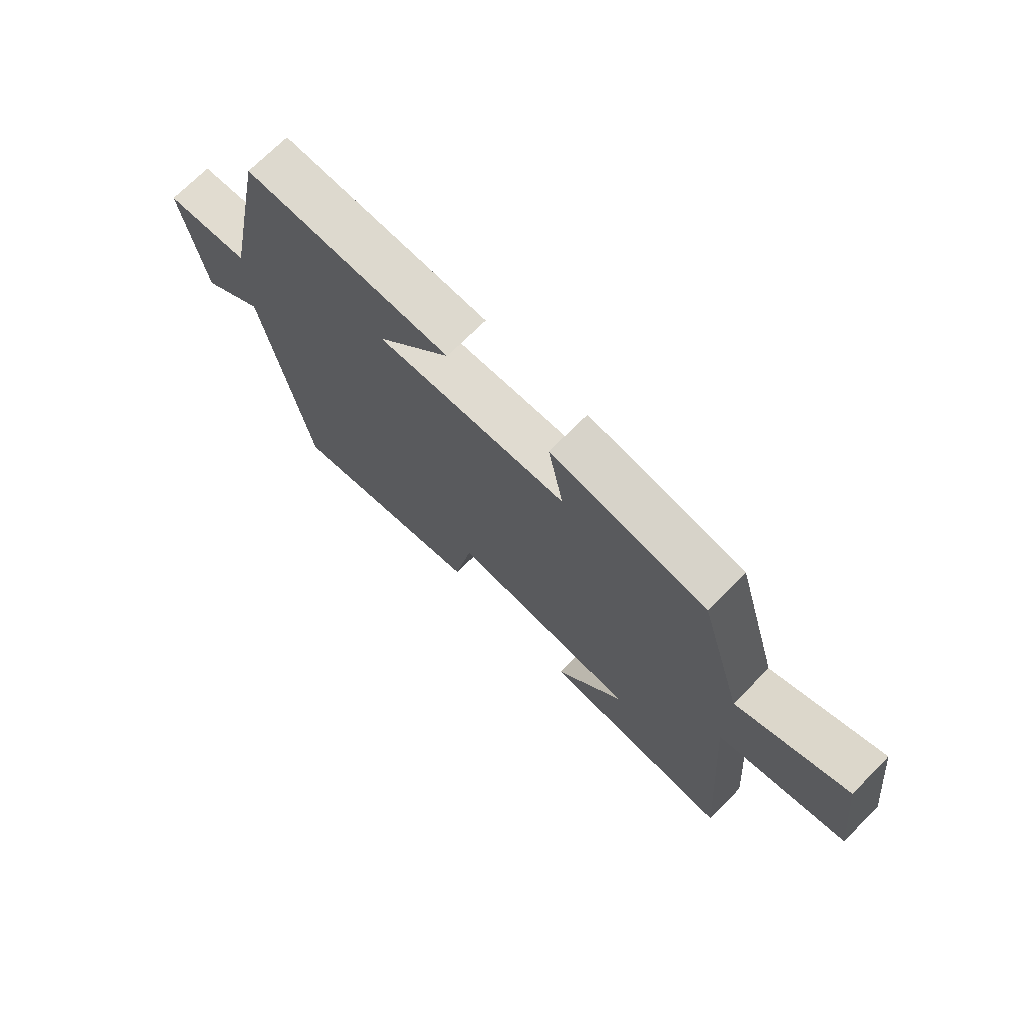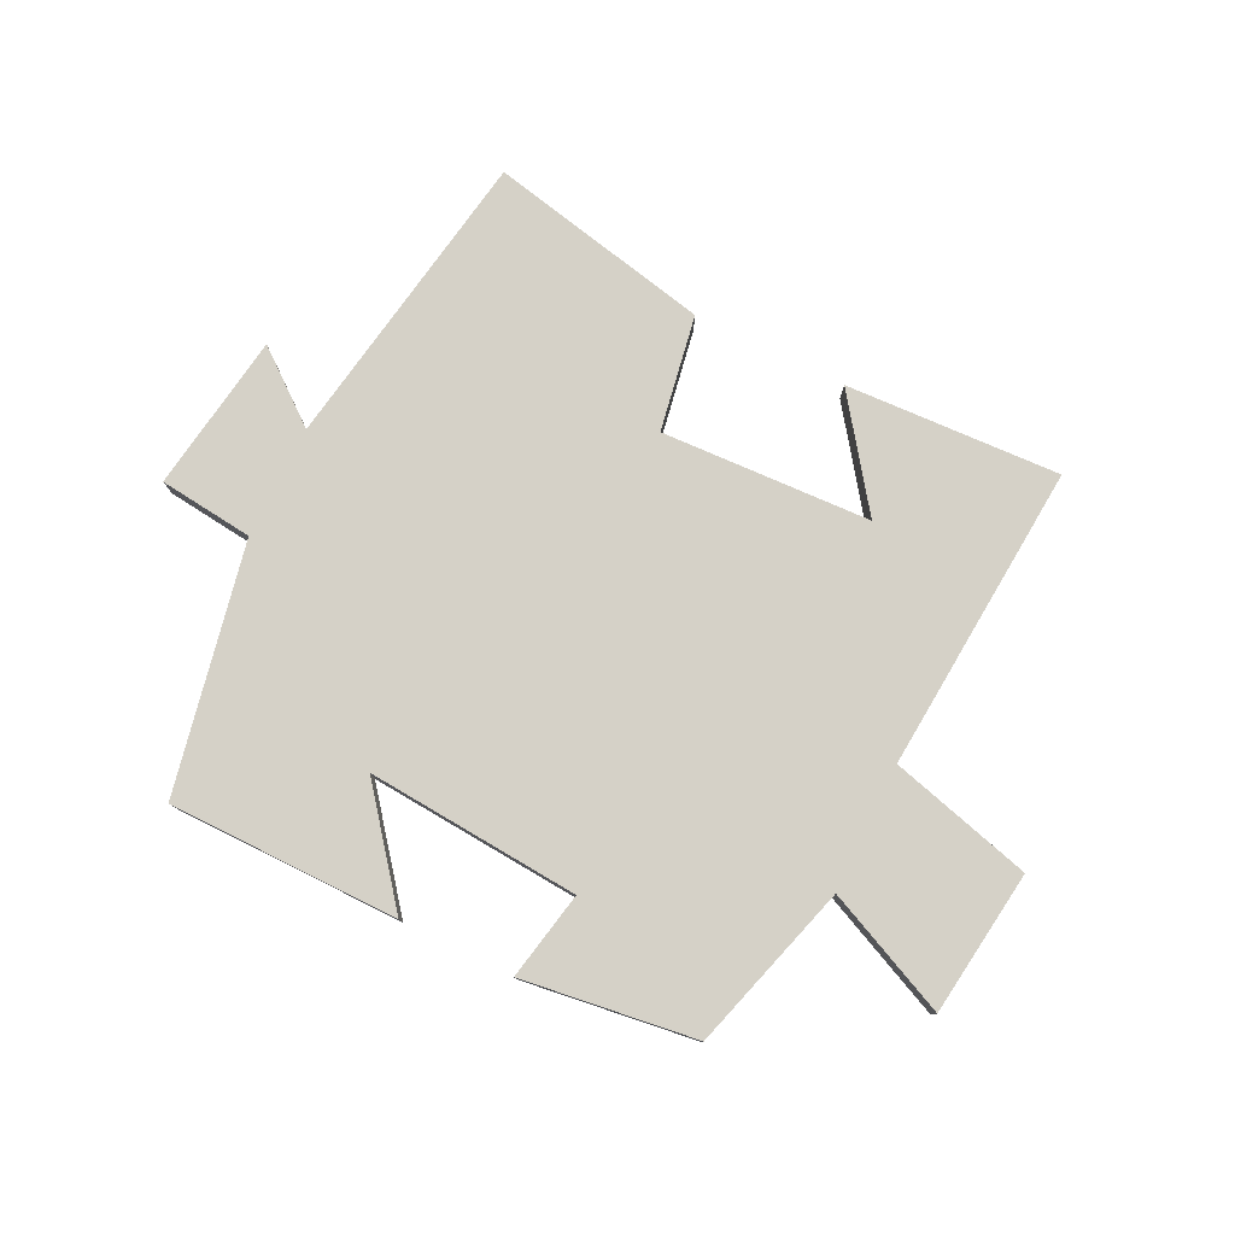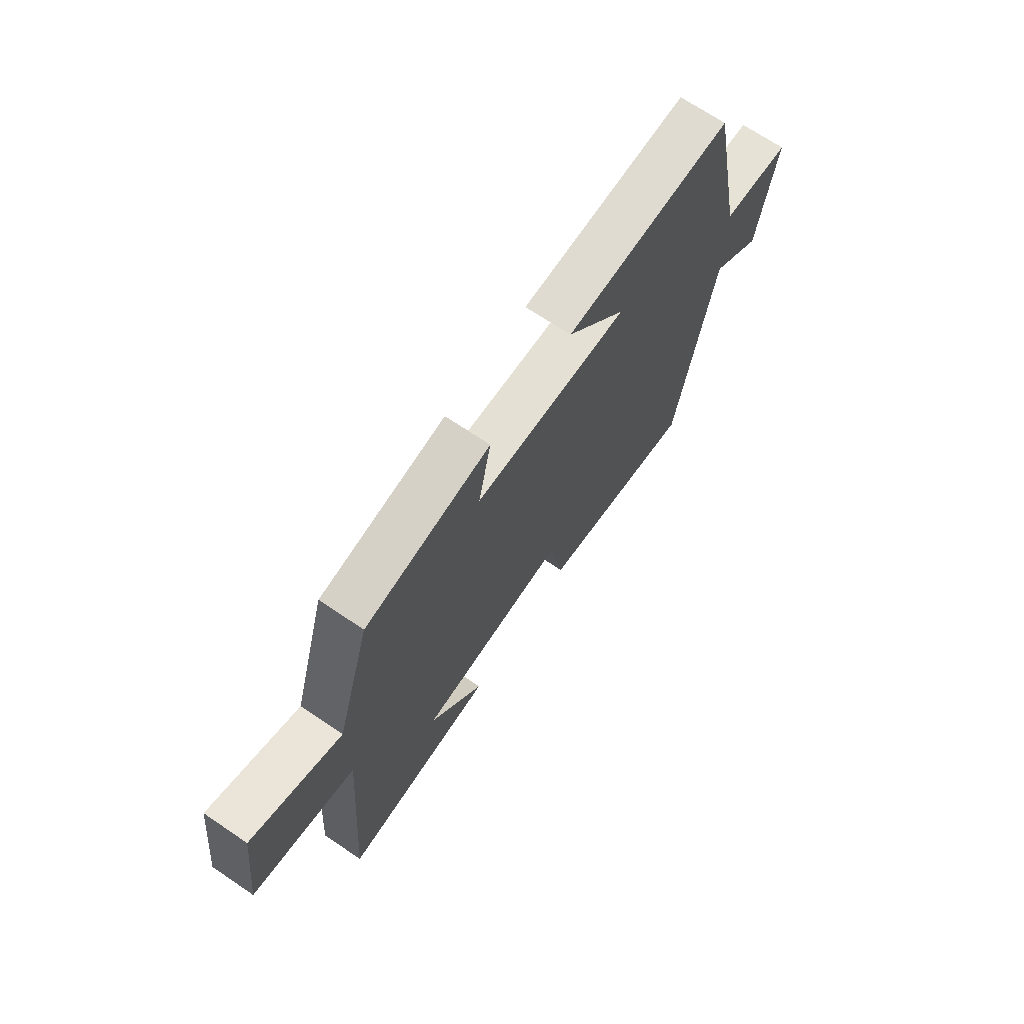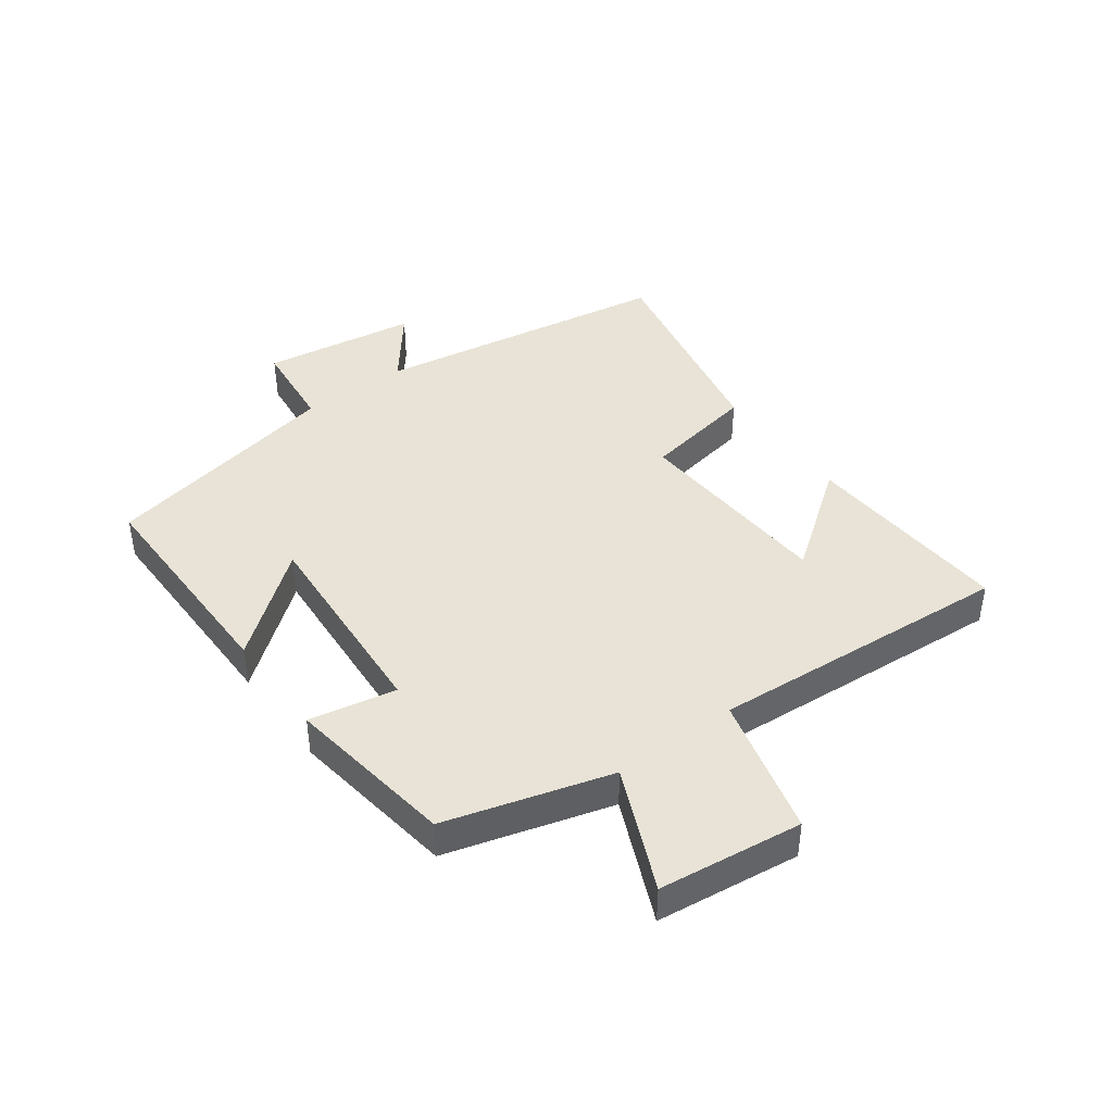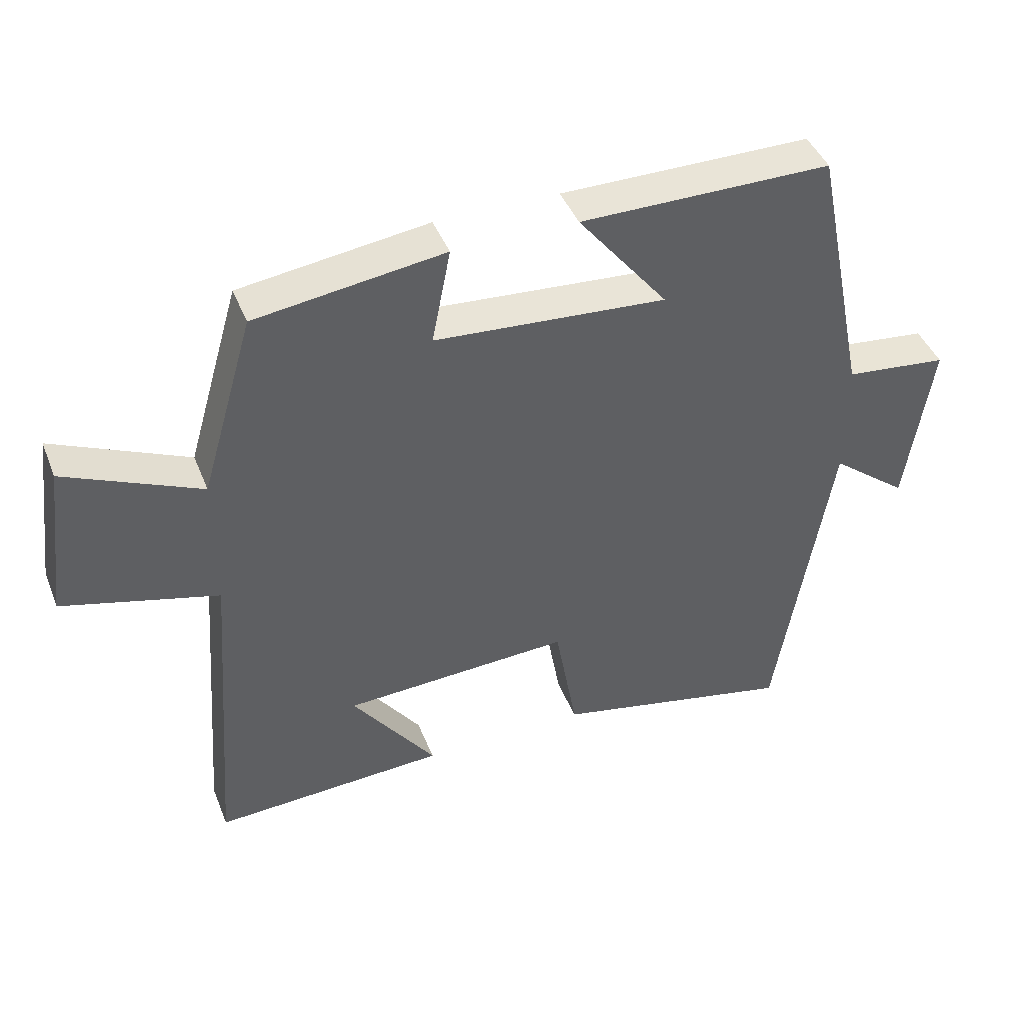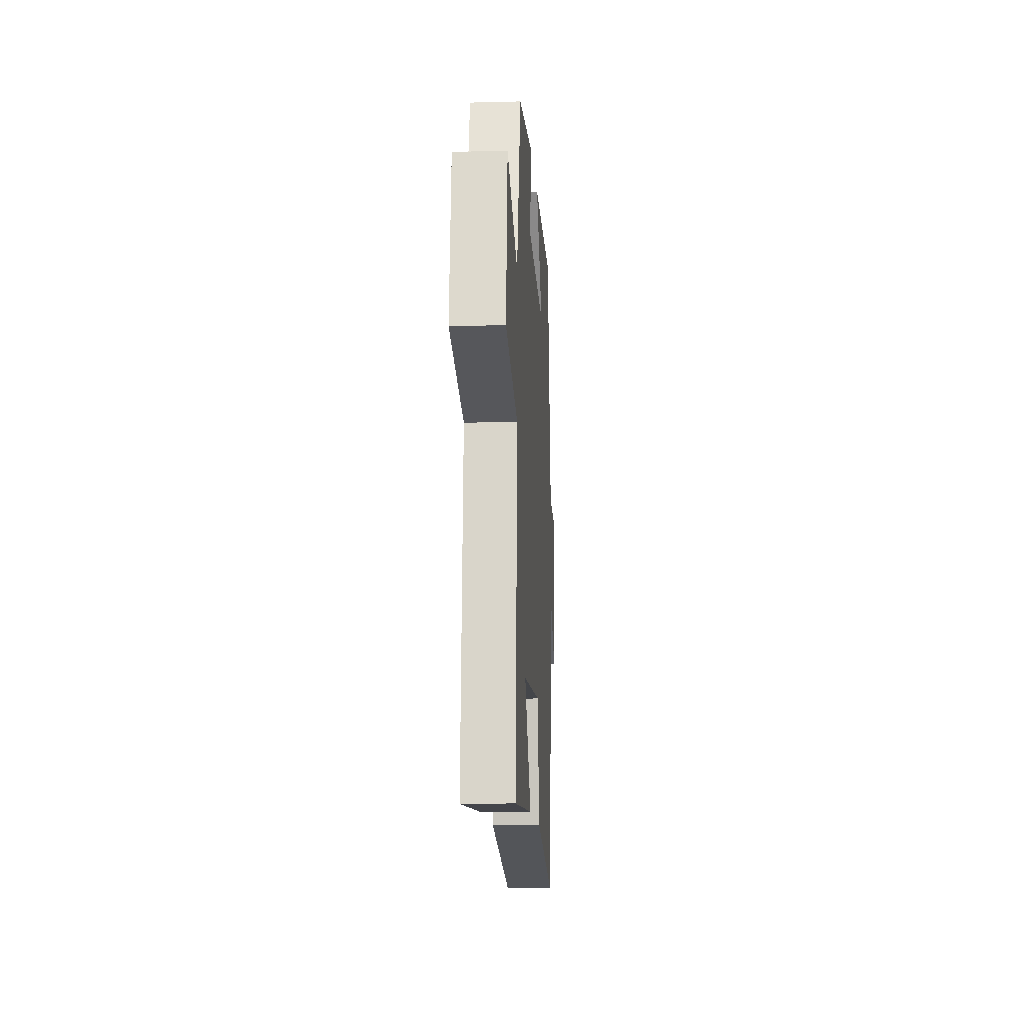
<metadata>
{"format":"obj","ext":"obj","renderer":"f3d","projection":"perspective","resolution":1024,"background":"white","views":[{"elev":71.8,"azim":44.9,"up":"+Z"},{"elev":78.7,"azim":26.2,"up":"+Y"},{"elev":70.2,"azim":124.0,"up":"+Z"},{"elev":41.9,"azim":53.3,"up":"+Y"},{"elev":43.4,"azim":159.1,"up":"+Z"},{"elev":-12.1,"azim":93.5,"up":"+Z"}]}
</metadata>
<code>
v -0.419 0.07 -0.577
v -0.5 0.07 -0.084
v -0.615 0.07 -0.175
v -0.653 0.07 0.081
v -0.5 0.07 0.098
v -0.418 0.07 0.499
v -0.044 0.07 0.5
v -0.178 0.07 0.331
v 0.168 0.07 0.357
v 0.14 0.07 0.5
v 0.421 0.07 0.462
v 0.5 0.07 0.191
v 0.701 0.07 0.281
v 0.731 0.07 0.045
v 0.5 0.07 -0.017
v 0.538 0.07 -0.517
v 0.19 0.07 -0.5
v 0.315 0.07 -0.329
v -0.025 0.07 -0.313
v -0.058 0.07 -0.5
v -0.419 0 -0.577
v -0.5 0 -0.084
v -0.615 0 -0.175
v -0.653 0 0.081
v -0.5 0 0.098
v -0.418 0 0.499
v -0.044 0 0.5
v -0.178 0 0.331
v 0.168 0 0.357
v 0.14 0 0.5
v 0.421 0 0.462
v 0.5 0 0.191
v 0.701 0 0.281
v 0.731 0 0.045
v 0.5 0 -0.017
v 0.538 0 -0.517
v 0.19 0 -0.5
v 0.315 0 -0.329
v -0.025 0 -0.313
v -0.058 0 -0.5
f 19 20 1 2
f 18 19 2
f 16 17 18
f 15 16 18
f 15 18 2
f 12 13 14 15
f 11 12 15
f 10 11 15
f 9 10 15
f 8 9 15 2
f 5 6 7 8
f 5 8 2 3
f 3 4 5
f 22 21 40 39
f 22 39 38
f 38 37 36
f 38 36 35
f 22 38 35
f 35 34 33 32
f 35 32 31
f 35 31 30
f 35 30 29
f 22 35 29 28
f 28 27 26 25
f 23 22 28 25
f 25 24 23
f 1 21 22 2
f 2 22 23 3
f 3 23 24 4
f 4 24 25 5
f 5 25 26 6
f 6 26 27 7
f 7 27 28 8
f 8 28 29 9
f 9 29 30 10
f 10 30 31 11
f 11 31 32 12
f 12 32 33 13
f 13 33 34 14
f 14 34 35 15
f 15 35 36 16
f 16 36 37 17
f 17 37 38 18
f 18 38 39 19
f 19 39 40 20
f 20 40 21 1

</code>
